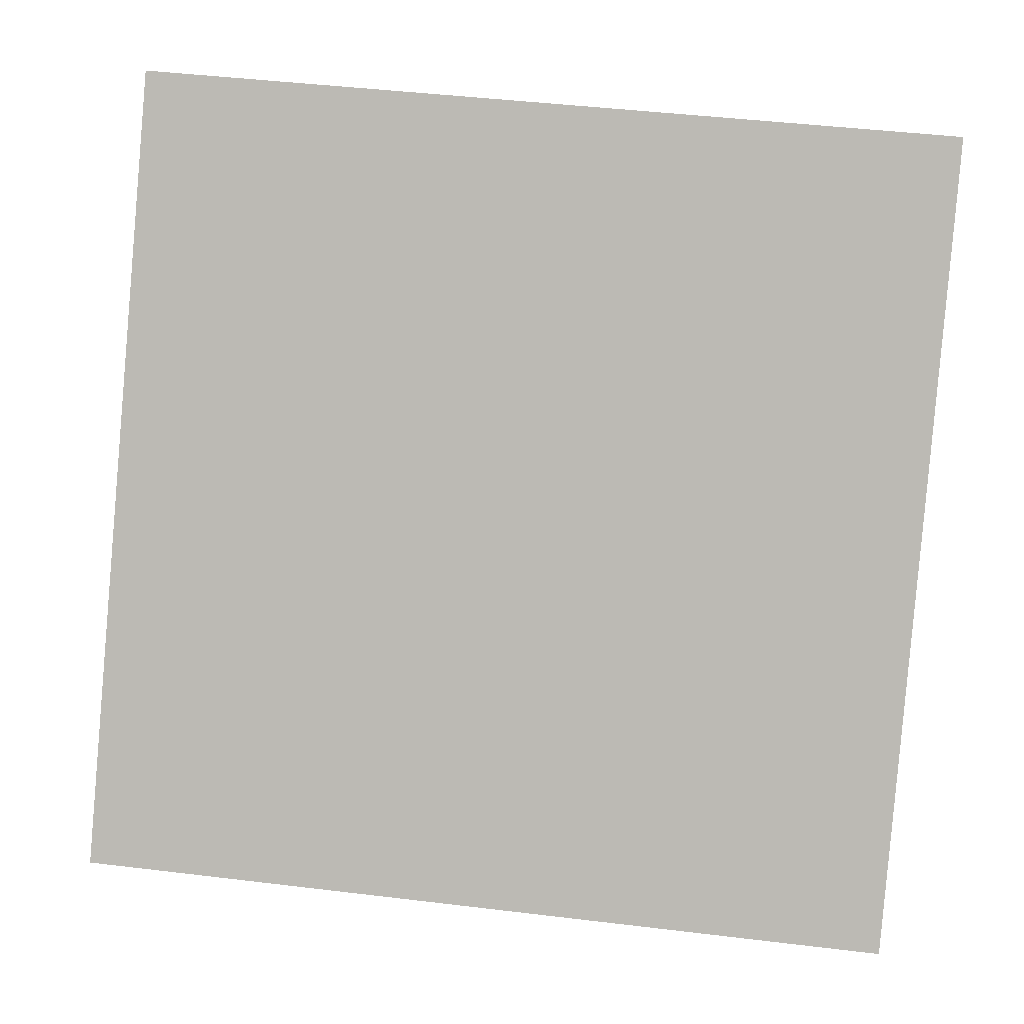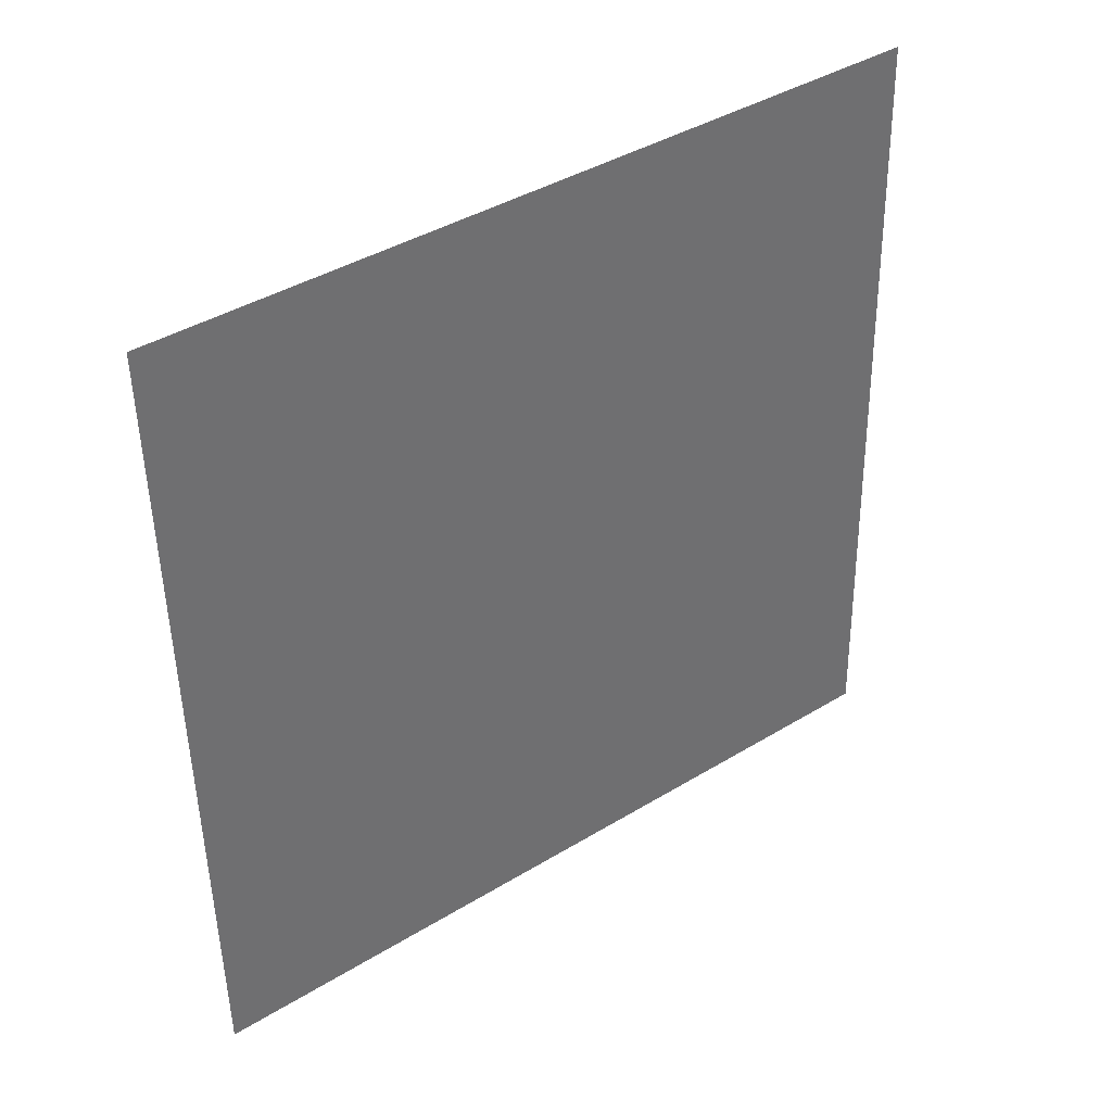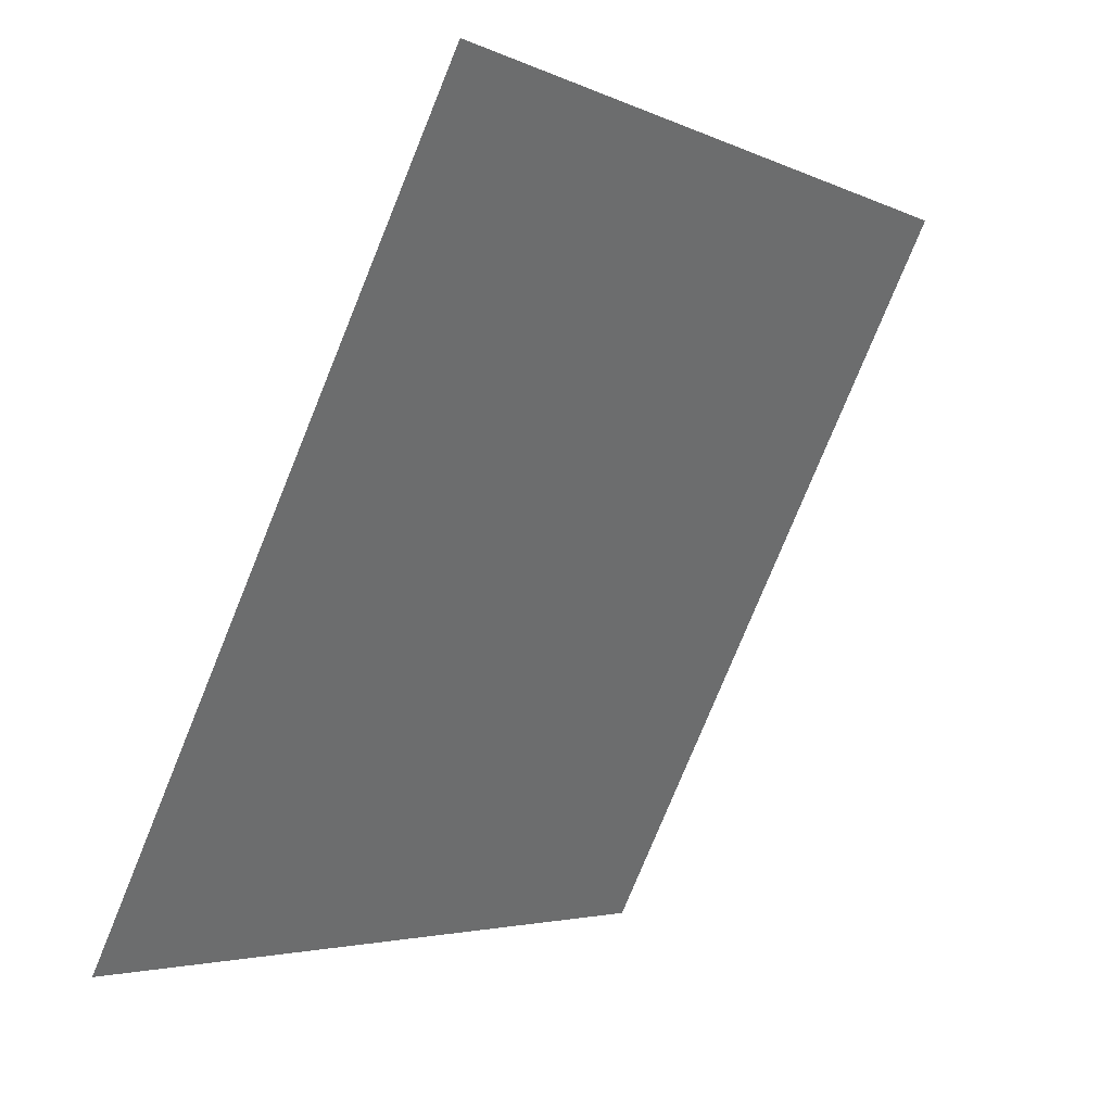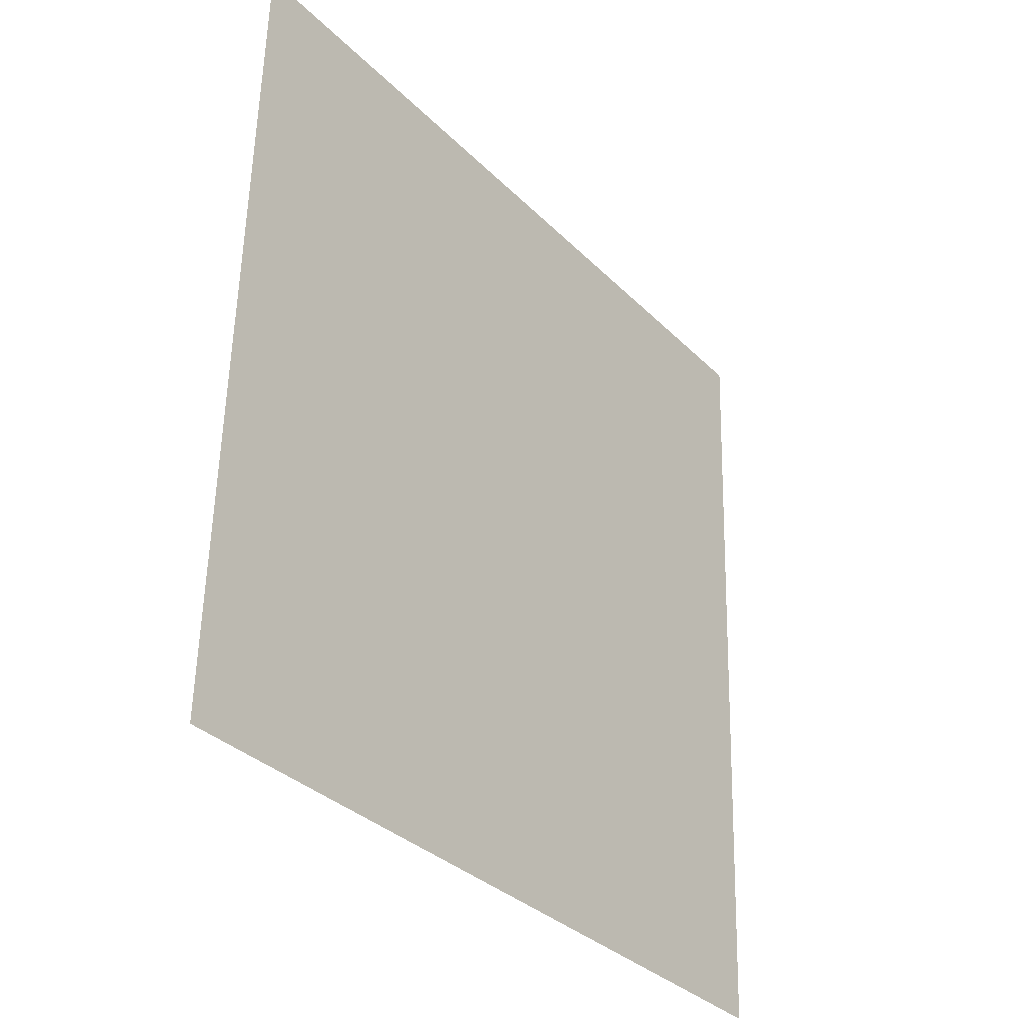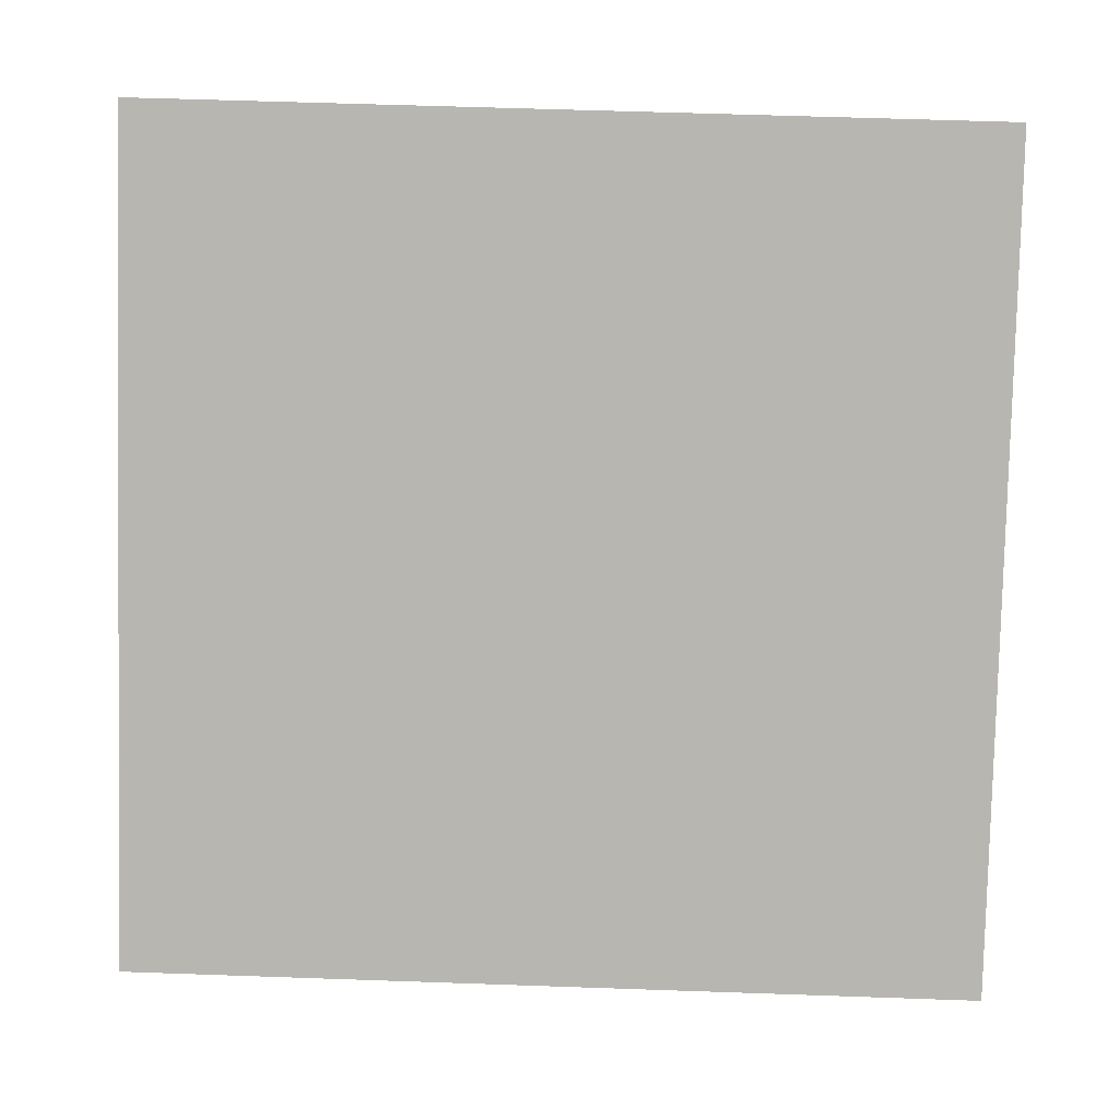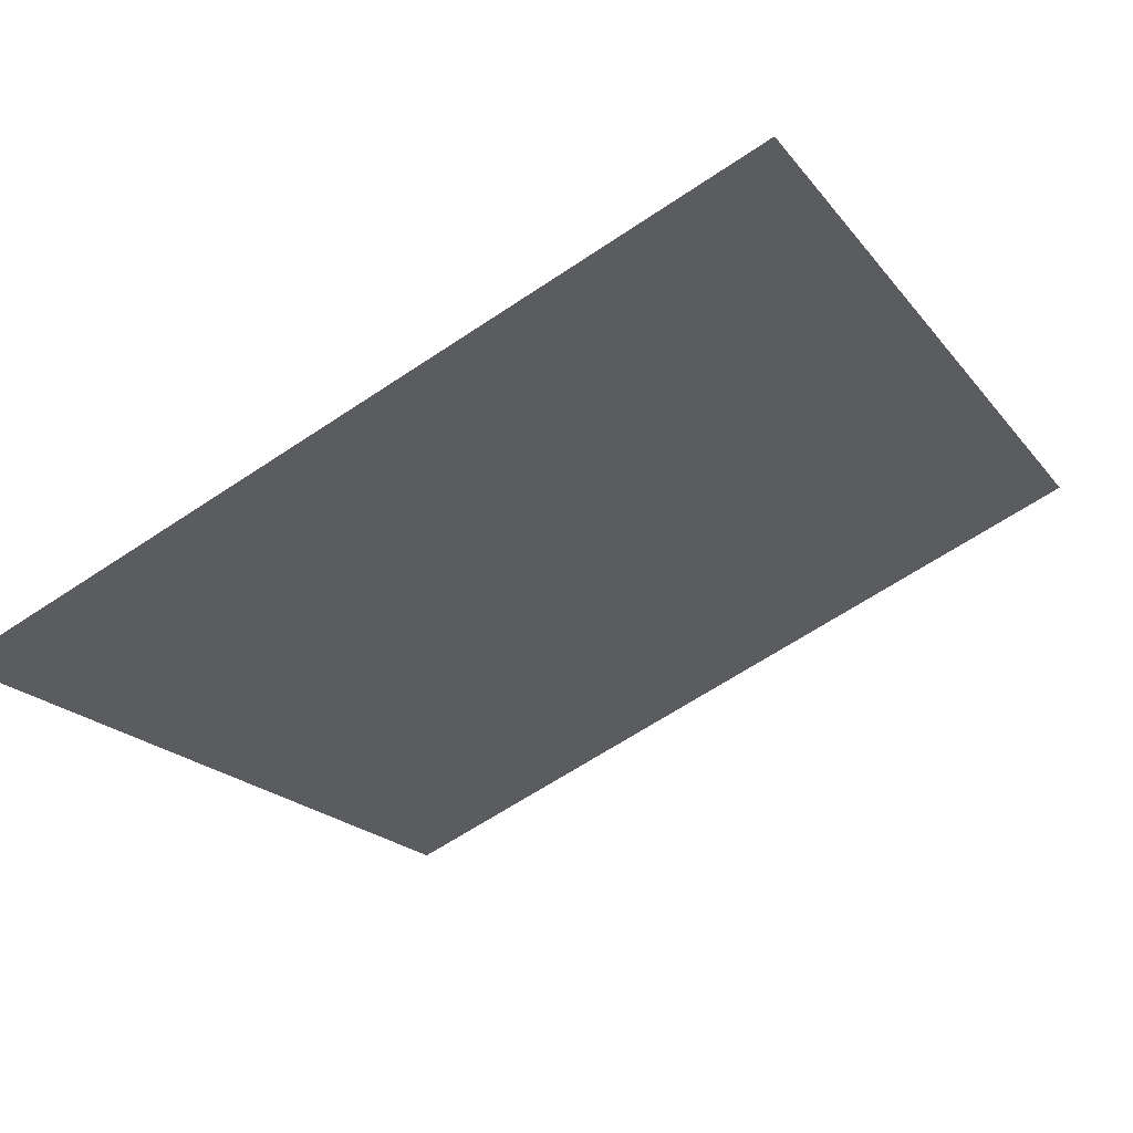
<metadata>
{"format":"obj","ext":"obj","renderer":"f3d","projection":"perspective","resolution":1024,"background":"white","views":[{"elev":41.8,"azim":6.5,"up":"+Z"},{"elev":-49.7,"azim":-88.5,"up":"+Y"},{"elev":-78.3,"azim":66.4,"up":"+Z"},{"elev":58.3,"azim":-90.0,"up":"+Z"},{"elev":45.2,"azim":0.6,"up":"+Z"},{"elev":-61.3,"azim":-145.4,"up":"+Y"}]}
</metadata>
<code>
v 0.06456 0.5288 0.1649
v 0.058 0.529 0.1649
v 0.05812 0.5329 0.1702
v 0.06468 0.5328 0.1701
f 4 3 2 1

</code>
